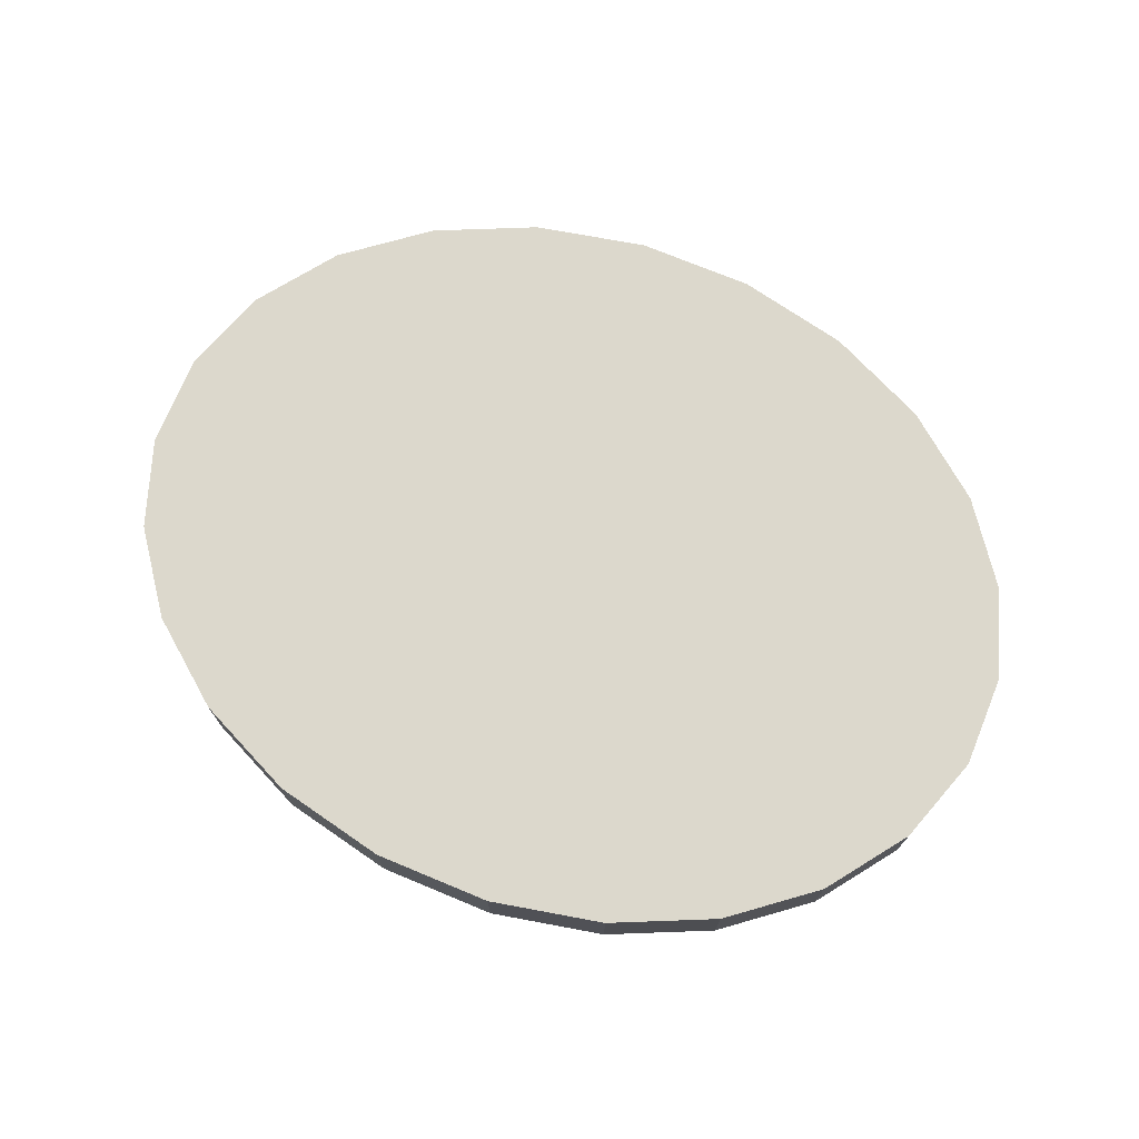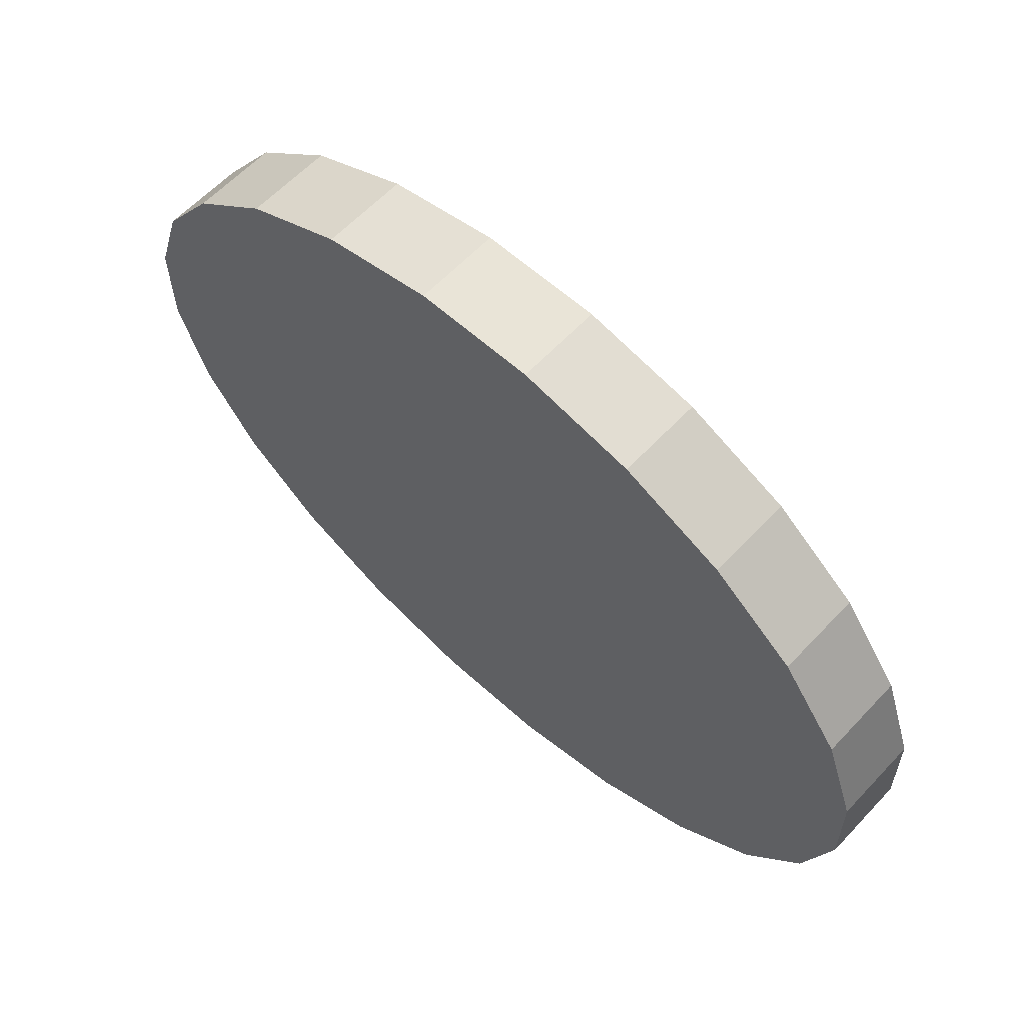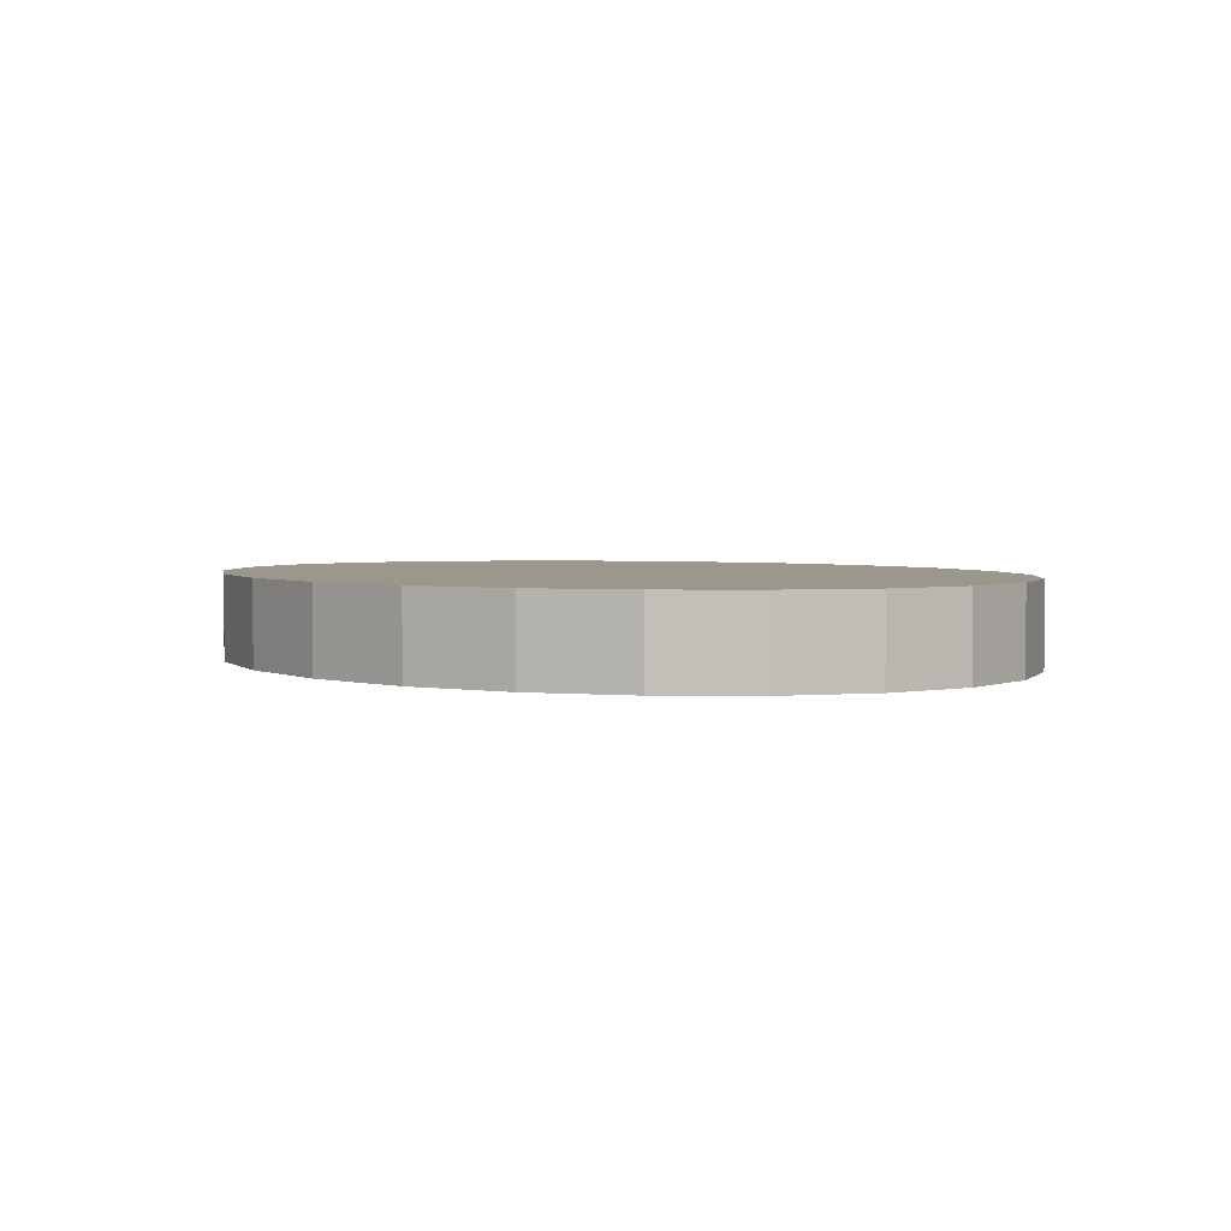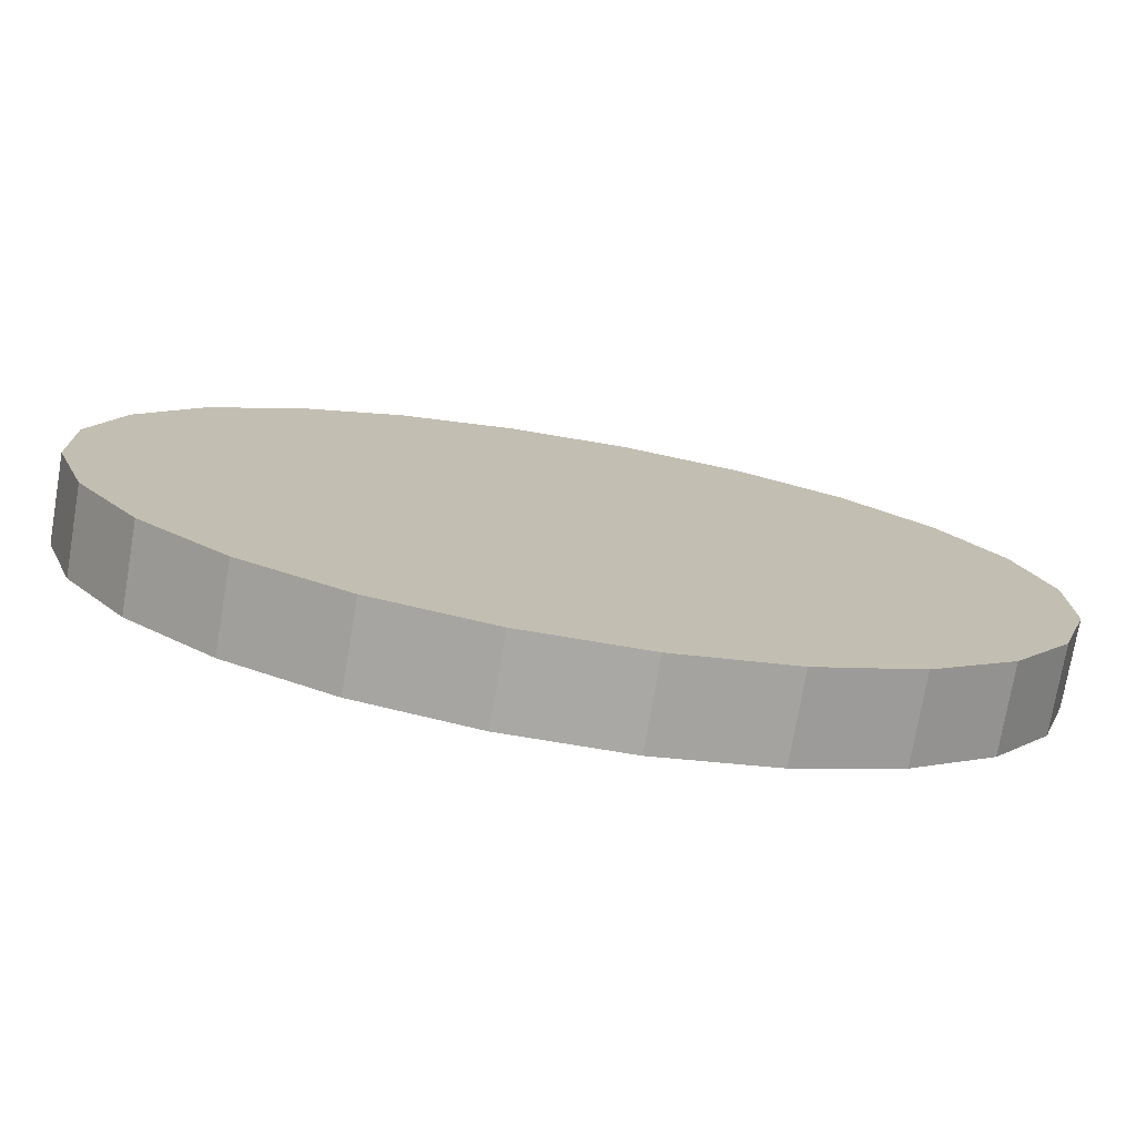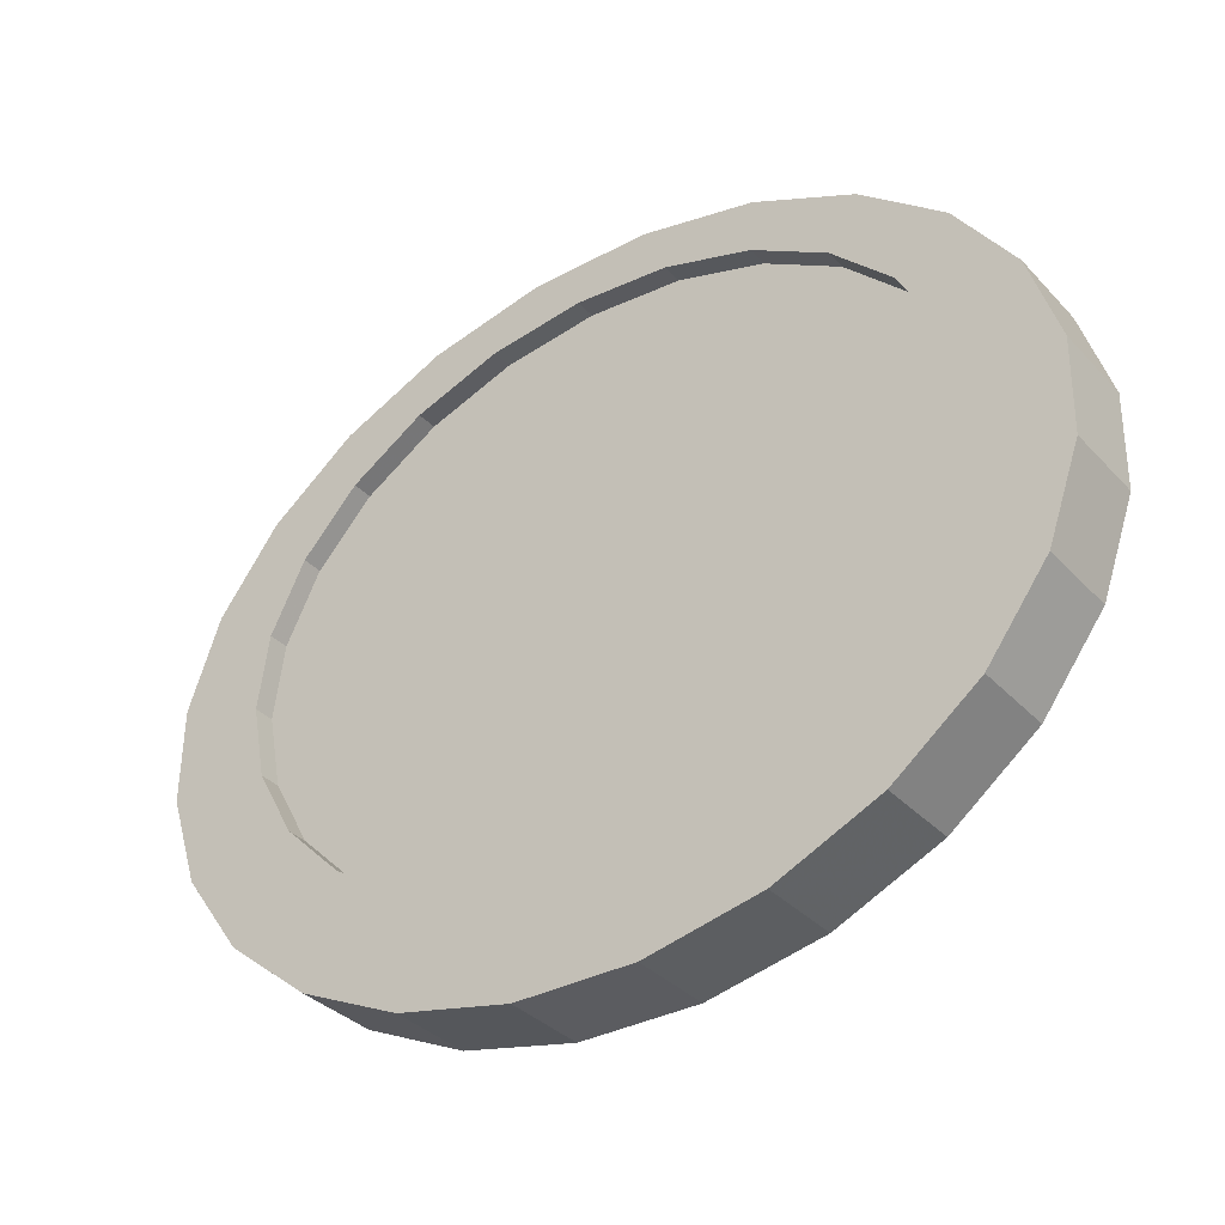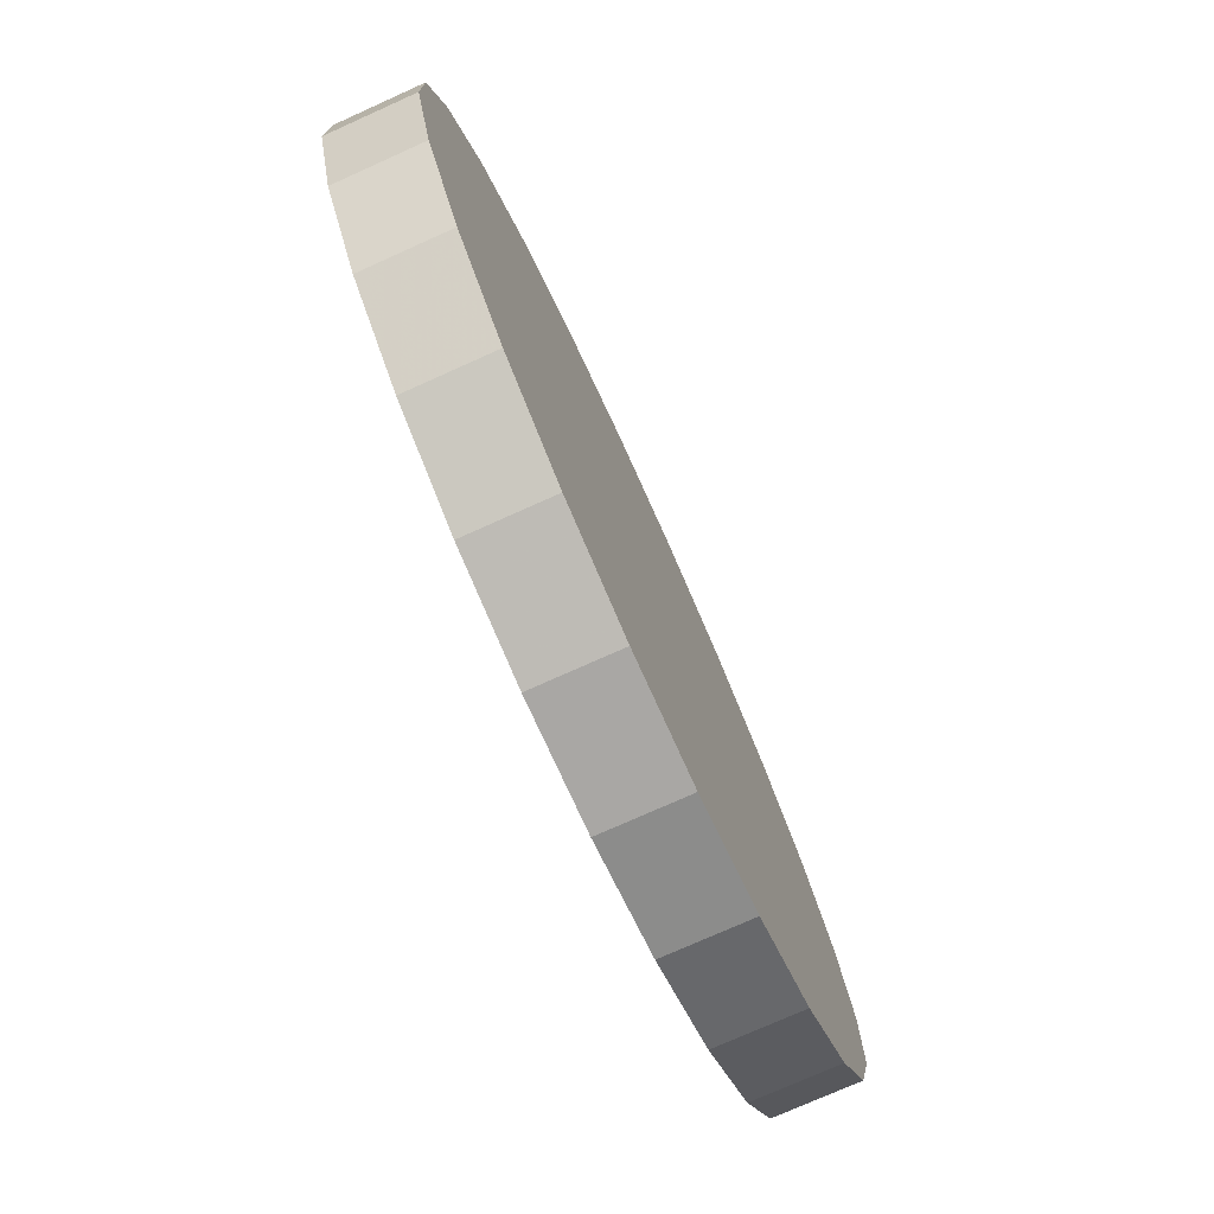
<metadata>
{"format":"obj","ext":"obj","renderer":"f3d","projection":"perspective","resolution":1024,"background":"white","views":[{"elev":72.7,"azim":23.1,"up":"+Z"},{"elev":60.9,"azim":42.9,"up":"+Y"},{"elev":2.9,"azim":-123.7,"up":"+Z"},{"elev":-74.9,"azim":-9.7,"up":"+Y"},{"elev":-34.8,"azim":-143.7,"up":"+Y"},{"elev":-75.2,"azim":-65.8,"up":"+Y"}]}
</metadata>
<code>
v 0.08087 -0.07997 0.01032
v 0.1214 -0.03704 0.01032
v 0.1047 -0.06062 0.01032
v 0.0515 -0.09377 0.01032
v 0.1299 -0.01084 0.01032
v 0.1295 0.0162 0.01032
v 0.1203 0.04224 0.01032
v 0.01863 -0.1011 0.01032
v 0.1028 0.06549 0.01032
v -0.01551 -0.1014 0.01032
v 0.07839 0.08439 0.01032
v -0.04861 -0.09472 0.01032
v 0.04861 0.09763 0.01032
v -0.07839 -0.08148 0.01032
v 0.01552 0.1043 0.01032
v -0.1028 -0.06259 0.01032
v -0.01863 0.104 0.01032
v -0.1202 -0.03932 0.01032
v -0.0515 0.09668 0.01032
v -0.1295 -0.0133 0.01032
v -0.08087 0.08288 0.01032
v -0.1299 0.01374 0.01032
v -0.1214 0.03995 0.01032
v -0.1047 0.06353 0.01032
v 0.0515 -0.09377 -0.0137
v 0.08087 -0.07997 -0.0137
v 0.1047 -0.06062 -0.0137
v 0.1214 -0.03704 -0.0137
v 0.1299 -0.01084 -0.0137
v 0.1295 0.0162 -0.0137
v 0.1203 0.04224 -0.0137
v 0.01863 -0.1011 -0.0137
v 0.07231 -0.05038 -0.0137
v 0.0893 -0.03353 -0.0137
v 0.1002 -0.01378 -0.0137
v 0.1043 0.00755 -0.0137
v 0.1013 0.02898 -0.0137
v 0.1028 0.06549 -0.0137
v -0.01551 -0.1014 -0.0137
v 0.05039 -0.06317 -0.0137
v 0.09134 0.04905 -0.0137
v 0.07519 0.06642 -0.0137
v 0.07839 0.08439 -0.0137
v -0.04861 -0.09472 -0.0137
v -0.00203 -0.07343 -0.0137
v 0.02504 -0.07103 -0.0137
v 0.05392 0.07987 -0.0137
v 0.04861 0.09763 -0.0137
v -0.07839 -0.08148 -0.0137
v -0.02895 -0.0702 -0.0137
v -0.05391 -0.06156 -0.0137
v 0.02896 0.08851 -0.0137
v 0.01552 0.1043 -0.0137
v -0.1028 -0.06259 -0.0137
v -0.07518 -0.0481 -0.0137
v -0.09133 -0.03073 -0.0137
v 0.00204 0.09174 -0.0137
v -0.01863 0.104 -0.0137
v -0.1202 -0.03932 -0.0137
v -0.1013 -0.01066 -0.0137
v -0.02501 0.08935 -0.0137
v -0.05038 0.08148 -0.0137
v -0.0515 0.09668 -0.0137
v -0.1295 -0.0133 -0.0137
v -0.1043 0.01078 -0.0137
v -0.0723 0.06869 -0.0137
v -0.08929 0.05185 -0.0137
v -0.1002 0.03209 -0.0137
v -0.1299 0.01374 -0.0137
v -0.08087 0.08288 -0.0137
v -0.1214 0.03995 -0.0137
v -0.1047 0.06353 -0.0137
v 0.05039 -0.06317 -0.007696
v 0.07231 -0.05038 -0.007696
v 0.0893 -0.03353 -0.007696
v 0.1002 -0.01378 -0.007696
v 0.1043 0.007551 -0.007696
v 0.1013 0.02898 -0.007696
v 0.09134 0.04905 -0.007696
v 0.02504 -0.07103 -0.007696
v -0.00203 -0.07343 -0.007696
v -0.02895 -0.0702 -0.007696
v 0.07519 0.06642 -0.007696
v 0.05392 0.07987 -0.007696
v -0.05391 -0.06156 -0.007696
v -0.07518 -0.0481 -0.007696
v 0.02896 0.08851 -0.007696
v -0.09133 -0.03073 -0.007696
v 0.002039 0.09174 -0.007696
v -0.1013 -0.01066 -0.007696
v -0.02501 0.08935 -0.007696
v -0.1043 0.01078 -0.007696
v -0.05038 0.08148 -0.007696
v -0.0723 0.06869 -0.007696
v -0.08929 0.05185 -0.007696
v -0.1002 0.03209 -0.007696
f 1 2 3
f 2 1 4
f 6 8 7
f 6 4 8
f 5 4 6
f 2 4 5
f 7 10 9
f 7 8 10
f 9 12 11
f 9 10 12
f 11 14 13
f 11 12 14
f 13 16 15
f 13 14 16
f 15 18 17
f 15 16 18
f 17 20 19
f 17 18 20
f 19 22 21
f 19 20 22
f 21 23 24
f 21 22 23
f 1 25 4
f 25 1 26
f 3 26 1
f 26 3 27
f 2 27 3
f 27 2 28
f 5 28 2
f 28 5 29
f 6 29 5
f 29 6 30
f 6 31 30
f 31 6 7
f 4 32 8
f 32 4 25
f 25 33 32
f 33 25 34
f 25 30 34
f 25 29 30
f 26 29 25
f 26 28 29
f 28 26 27
f 34 30 35
f 35 30 31
f 35 31 36
f 36 31 37
f 37 31 38
f 7 38 31
f 38 7 9
f 32 10 8
f 10 32 39
f 32 40 39
f 32 33 40
f 37 38 41
f 41 38 42
f 42 38 43
f 9 43 38
f 43 9 11
f 39 12 10
f 12 39 44
f 39 45 44
f 39 46 45
f 39 40 46
f 42 43 47
f 47 43 48
f 11 48 43
f 48 11 13
f 44 14 12
f 14 44 49
f 44 50 49
f 44 45 50
f 47 48 52
f 52 48 53
f 13 53 48
f 53 13 15
f 49 16 14
f 16 49 54
f 49 55 54
f 49 51 55
f 49 50 51
f 52 53 57
f 57 53 58
f 15 58 53
f 58 15 17
f 54 18 16
f 18 54 59
f 54 56 59
f 54 55 56
f 59 56 60
f 57 58 61
f 61 58 62
f 62 58 63
f 58 19 63
f 19 58 17
f 59 20 18
f 20 59 64
f 59 60 64
f 64 60 65
f 64 65 68
f 64 68 69
f 69 68 67
f 69 67 63
f 66 63 67
f 62 63 66
f 69 63 70
f 63 21 70
f 21 63 19
f 20 69 22
f 69 20 64
f 71 22 69
f 22 71 23
f 72 23 71
f 23 72 24
f 70 24 72
f 24 70 21
f 71 70 72
f 69 70 71
f 33 73 40
f 73 33 74
f 34 74 33
f 74 34 75
f 35 75 34
f 75 35 76
f 36 76 35
f 76 36 77
f 37 77 36
f 77 37 78
f 37 79 78
f 79 37 41
f 40 80 46
f 80 40 73
f 73 77 80
f 73 76 77
f 74 76 73
f 76 74 75
f 80 77 78
f 80 78 81
f 81 78 79
f 81 79 82
f 82 79 83
f 41 83 79
f 83 41 42
f 42 84 83
f 84 42 47
f 81 50 45
f 50 81 82
f 82 51 50
f 51 82 85
f 82 83 85
f 85 83 84
f 85 84 86
f 86 84 87
f 47 87 84
f 87 47 52
f 85 55 51
f 55 85 86
f 86 56 55
f 56 86 88
f 86 87 88
f 88 87 89
f 52 89 87
f 89 52 57
f 88 60 56
f 60 88 90
f 88 89 90
f 90 89 91
f 57 91 89
f 91 57 61
f 60 92 65
f 92 60 90
f 90 91 92
f 92 91 93
f 91 62 93
f 62 91 61
f 66 93 62
f 93 66 94
f 67 94 66
f 94 67 95
f 68 95 67
f 95 68 96
f 65 96 68
f 96 65 92
f 92 93 96
f 96 93 94
f 96 94 95
f 45 80 81
f 80 45 46

</code>
